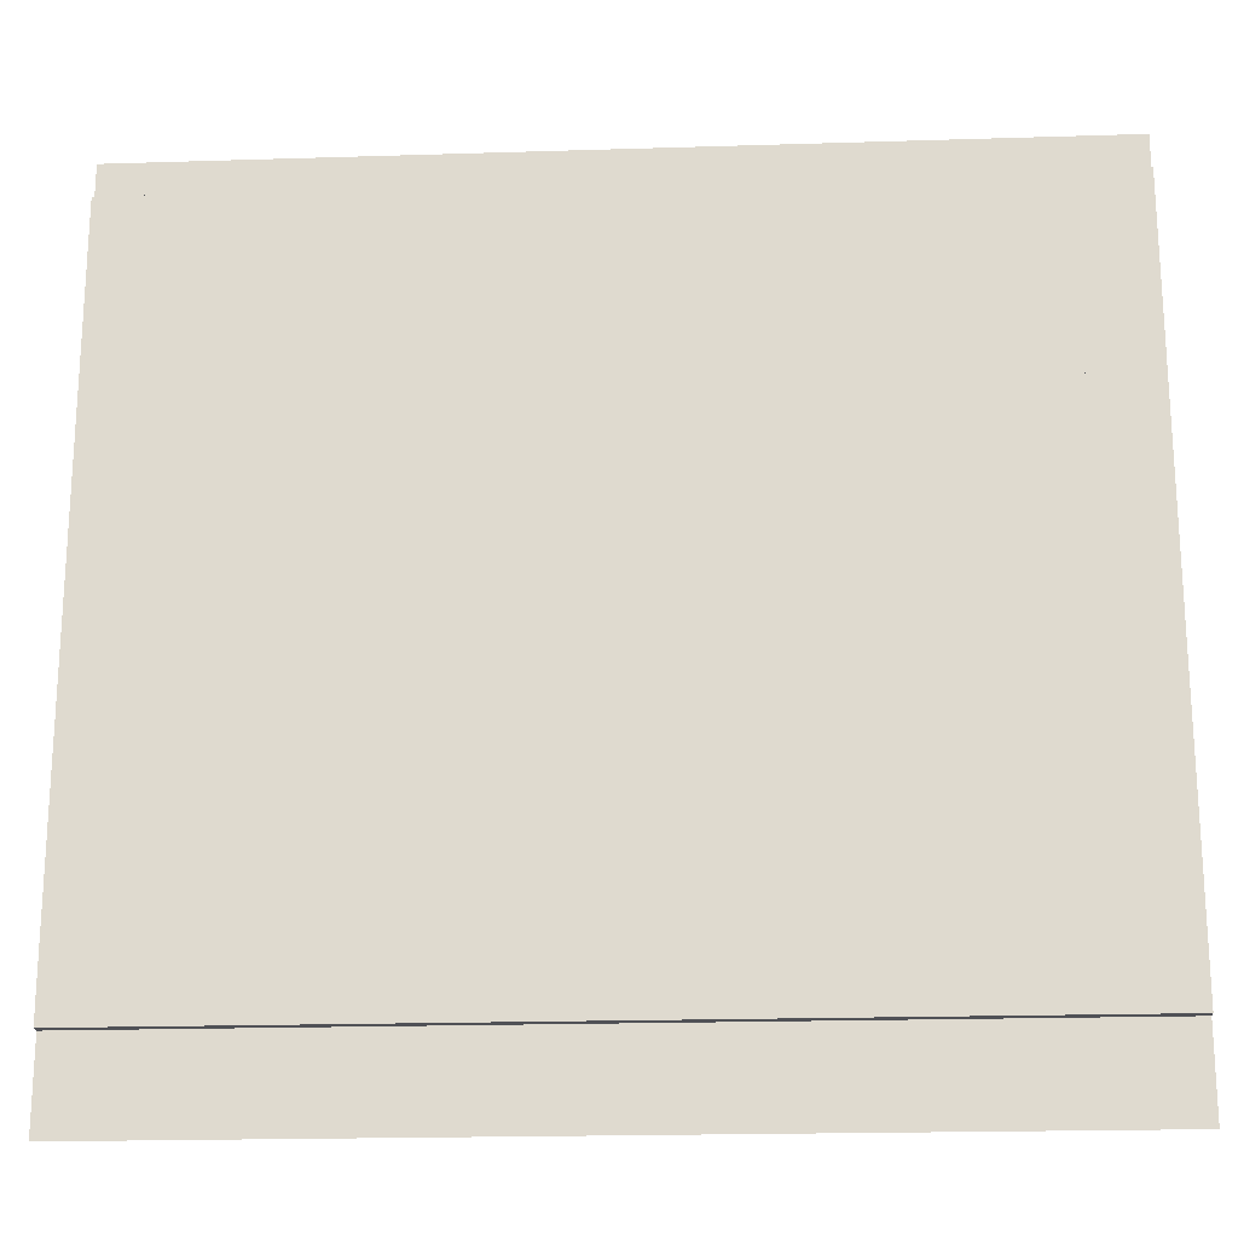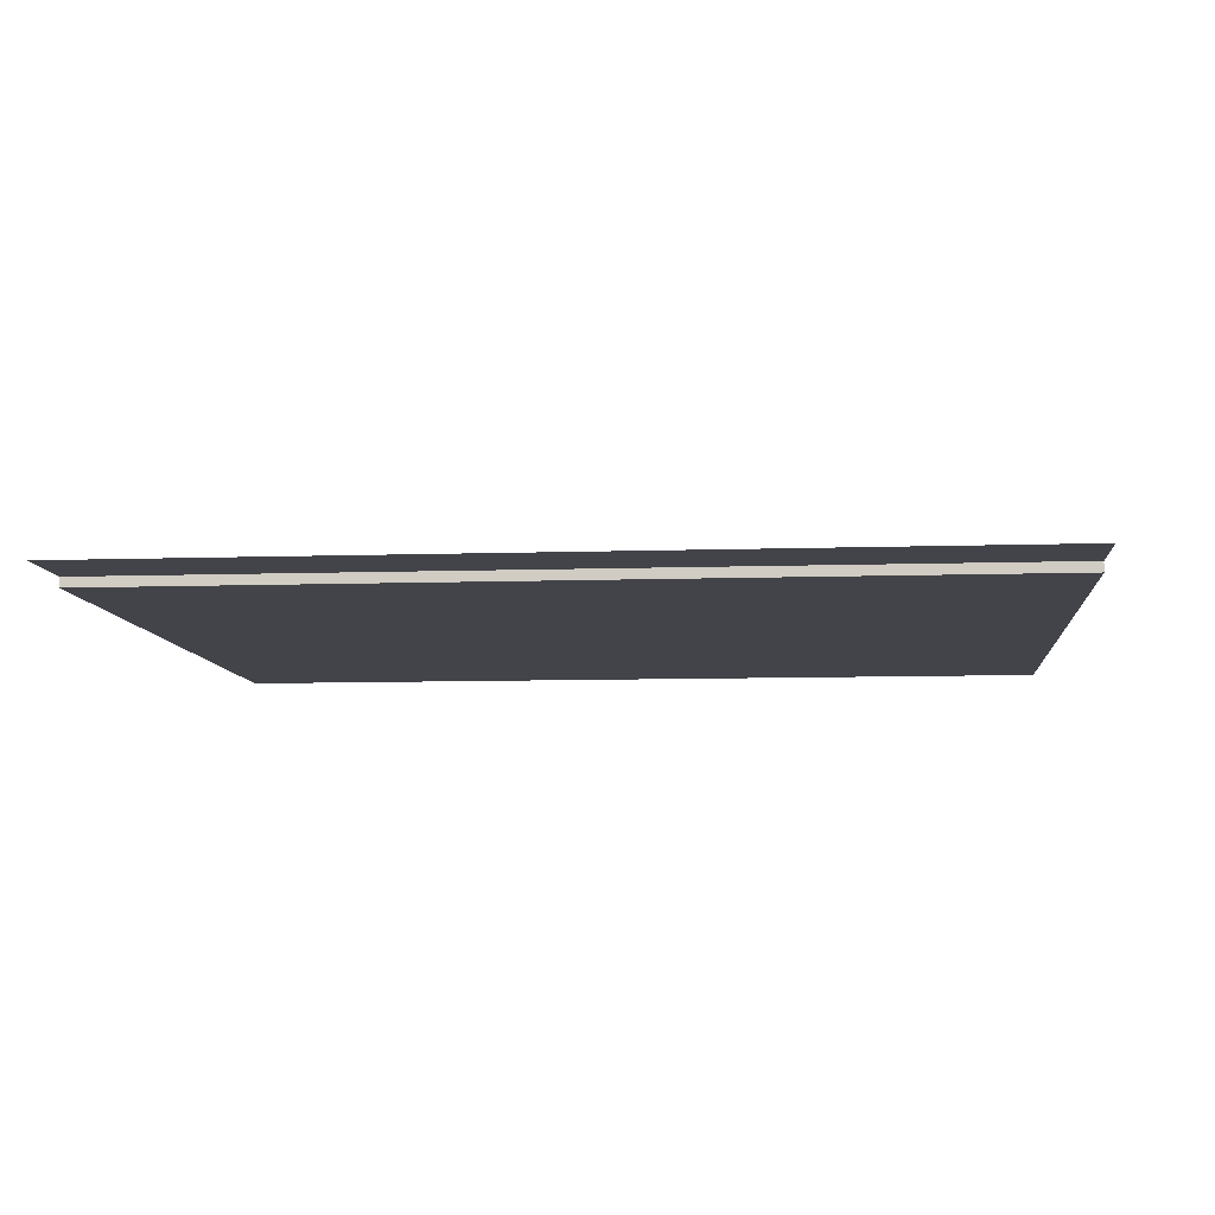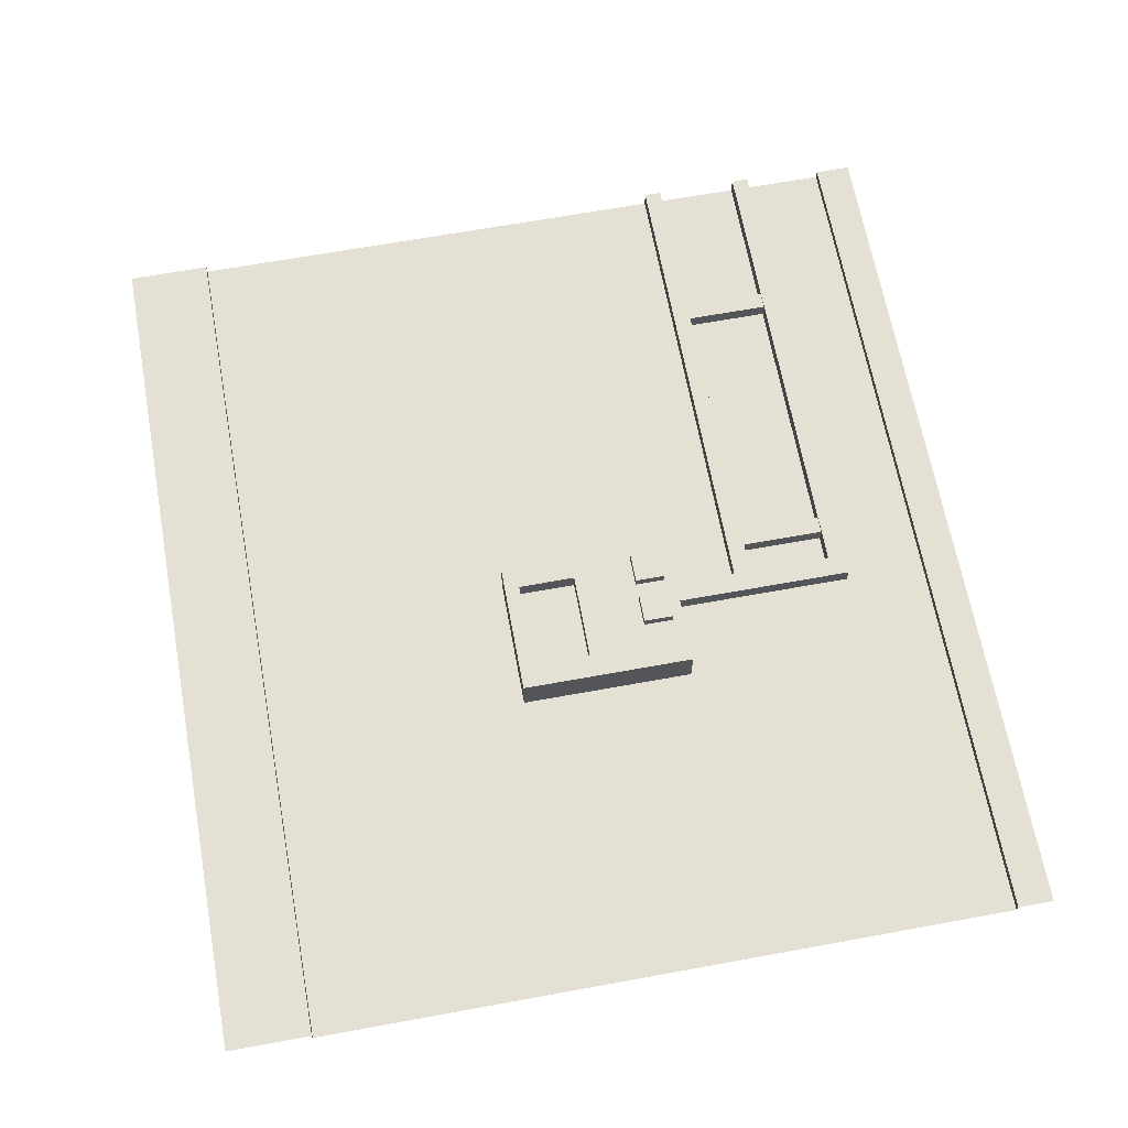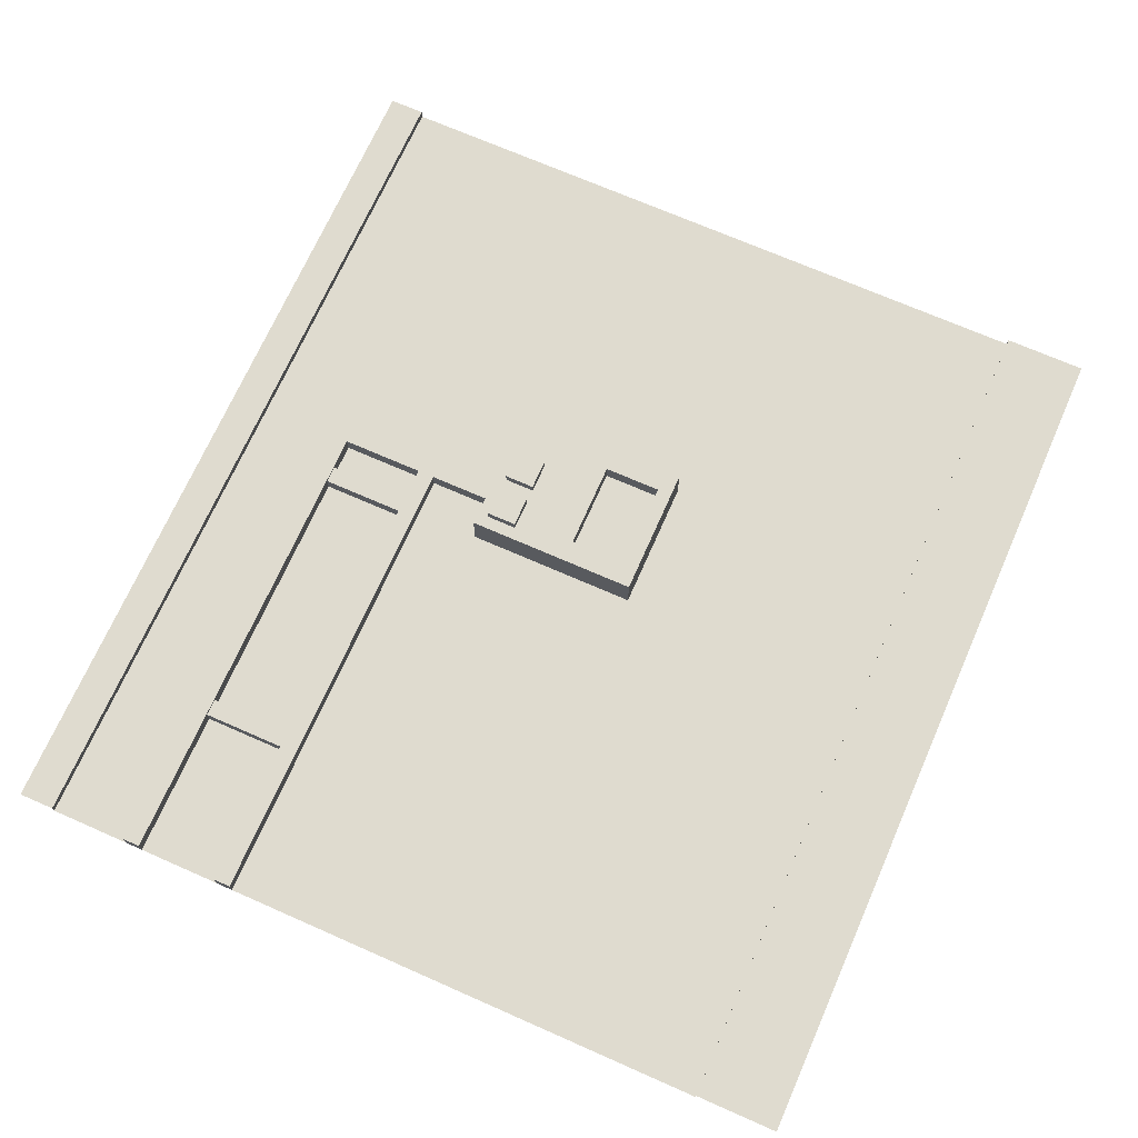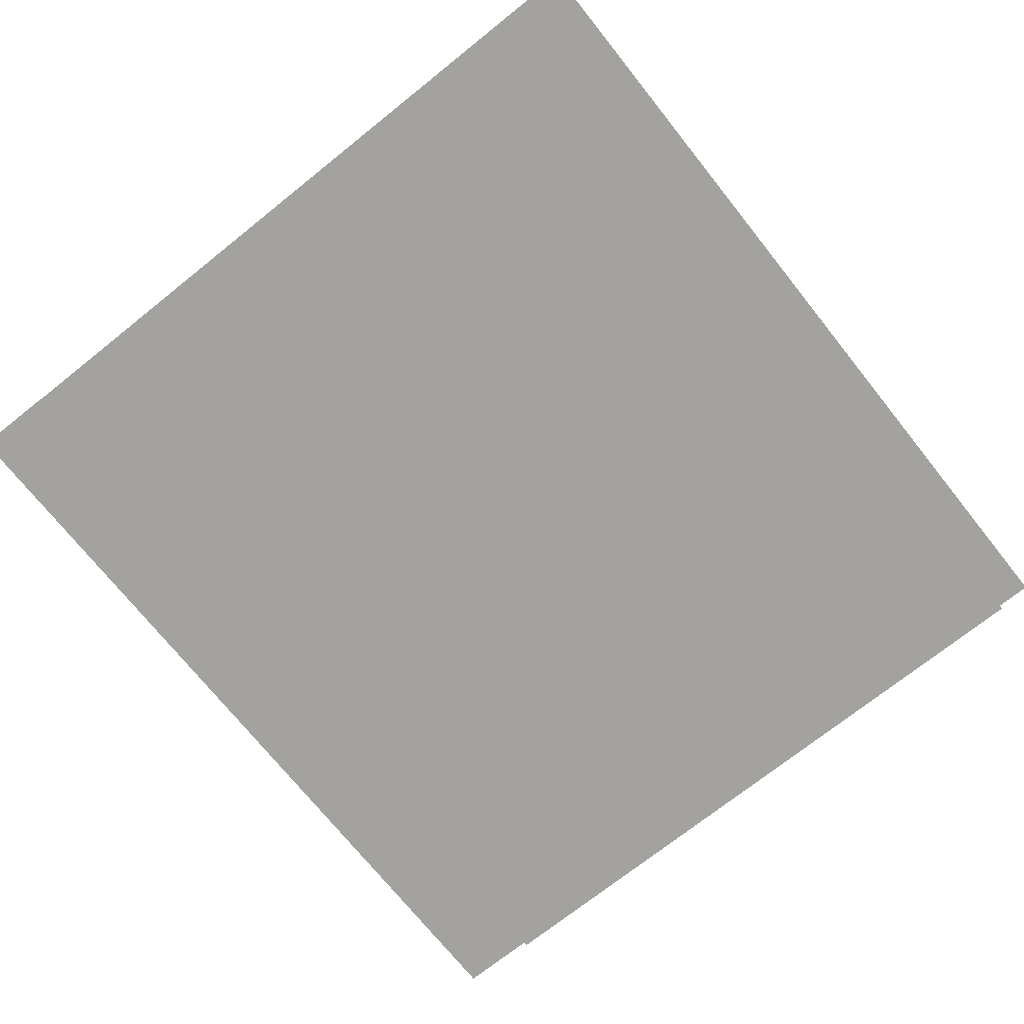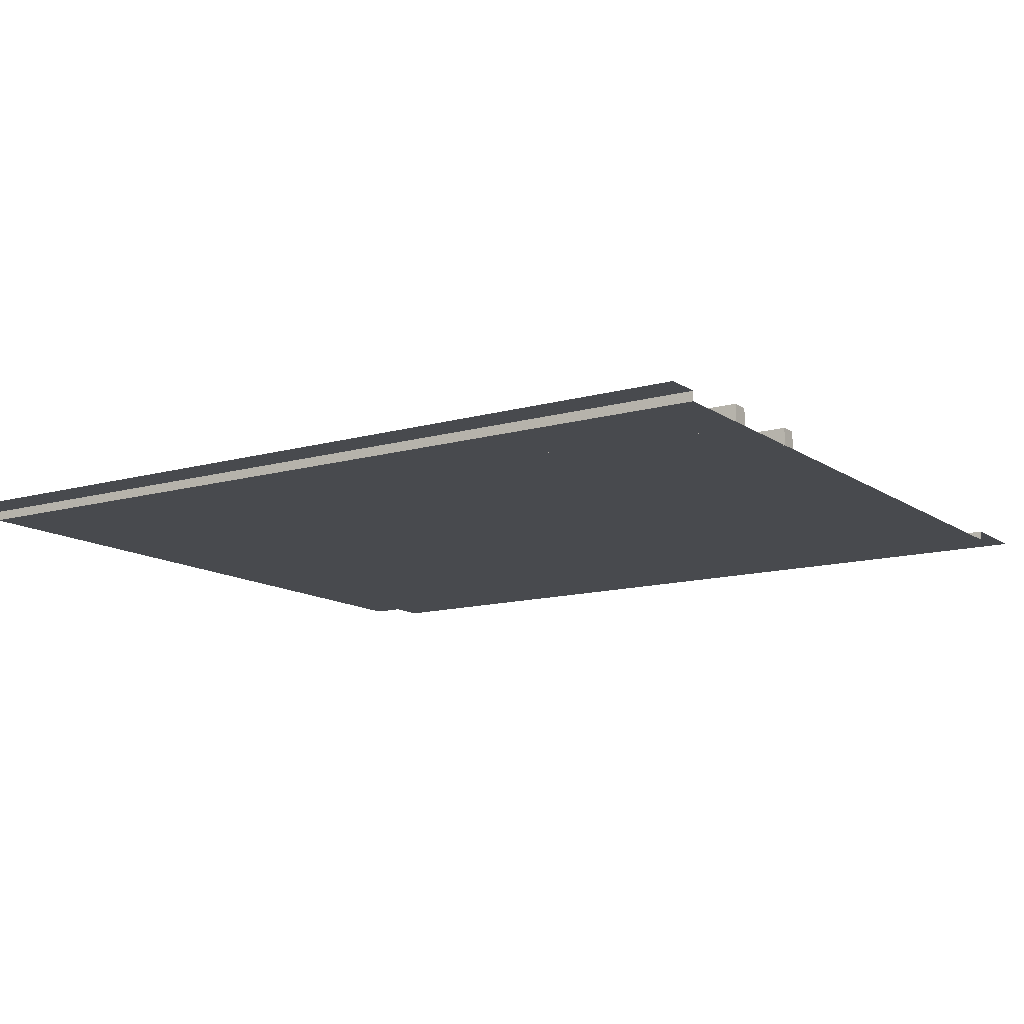
<metadata>
{"format":"obj","ext":"obj","renderer":"f3d","projection":"perspective","resolution":1024,"background":"white","views":[{"elev":-20.3,"azim":-176.7,"up":"+Y"},{"elev":-8.5,"azim":5.3,"up":"+Z"},{"elev":65.8,"azim":79.6,"up":"+Z"},{"elev":70.3,"azim":-66.2,"up":"+Z"},{"elev":-72.4,"azim":128.6,"up":"+Z"},{"elev":-12.8,"azim":-146.6,"up":"+Z"}]}
</metadata>
<code>
v 0 4.208 0
v 5 4.208 0
v 5 0.2061 0
v 0 0.2061 0
v 5 4.208 0.05487
v 2e-06 4.208 0.05487
v 5 4.414 0.05487
v 0 4.414 0.05487
v 5 4.208 0
v 2e-06 4.208 0
v 5 -0.2707 0.05487
v 2e-06 -0.2707 0.05487
v 5 0.2061 0.05487
v 0 0.2061 0.05487
v 2.446 3.123 0
v 2.446 3.123 0.08636
v 2.446 3.67 0
v 2.446 3.67 0.08636
v 2.544 3.67 0
v 2.544 3.67 0.08636
v 2.544 3.123 0
v 2.544 3.123 0.08636
v 0.8505 3.123 0
v 0.8505 3.123 0.08636
v 0.8505 3.67 0
v 0.8505 3.67 0.08636
v 0.9478 3.67 0
v 0.9478 3.67 0.08636
v 0.9478 3.123 0
v 0.9478 3.123 0.08636
v 1e-06 3.065 0
v 1e-06 3.065 0.09837
v 1e-06 3.163 0
v 1e-06 3.163 0.09837
v 2.839 3.163 0
v 2.839 3.163 0.09837
v 2.724 3.065 0
v 2.724 3.065 0.09837
v 1e-06 3.641 0
v 1e-06 3.641 0.09837
v 1e-06 3.739 0
v 1e-06 3.739 0.09837
v 2.839 3.739 0
v 2.839 3.739 0.09837
v 2.724 3.641 0
v 2.724 3.641 0.09837
v 2.839 2.556 0
v 2.839 2.556 0.09837
v 2.724 2.556 0.09837
v 2.724 2.556 0
v 2.839 3.163 0
v 2.839 3.163 0.09837
v 2.724 3.163 0.09837
v 2.724 3.163 0
v 2.509 1.693 -4e-06
v 2.509 1.693 0.2364
v 2.509 2.693 -4e-06
v 2.509 2.693 0.2364
v 3.271 2.693 -4e-06
v 3.271 2.693 0.2364
v 3.271 1.693 -4e-06
v 3.271 1.693 0.2364
v 3.007 2.456 0.2364
v 2.578 2.456 0.2364
v 3.007 2.628 0.2364
v 2.578 2.628 0.2364
v 2.747 2.628 0.2364
v 2.747 2.456 0.2364
v 2.836 2.628 0.2364
v 2.836 2.456 0.2364
v 2.836 2.628 0.2941
v 2.836 2.456 0.2941
v 3.007 2.456 0.2941
v 3.007 2.628 0.2941
v 2.747 2.456 0.2941
v 2.578 2.456 0.2941
v 2.747 2.628 0.2941
v 2.578 2.628 0.2941
v 2.509 2.193 0.2364
v 3.271 2.193 0.2364
v 2.638 1.778 0.2364
v 2.638 2.108 0.2364
v 3.142 1.778 0.2364
v 3.142 2.108 0.2364
v 2.638 1.778 0.1301
v 2.638 2.108 0.1301
v 3.142 1.778 0.1301
v 3.142 2.108 0.1301
f 4 3 2 1
f 6 5 7 8
f 5 6 10 9
f 12 11 13 14
f 14 13 3 4
f 15 16 18 17
f 17 18 20 19
f 19 20 22 21
f 21 22 16 15
f 16 22 20 18
f 23 24 26 25
f 25 26 28 27
f 27 28 30 29
f 29 30 24 23
f 24 30 28 26
f 31 32 34 33
f 33 34 36 35
f 47 48 49 50
f 37 38 32 31
f 32 38 36 34
f 39 40 42 41
f 41 42 44 43
f 51 52 53 54
f 45 46 40 39
f 40 46 44 42
f 35 36 48 47
f 36 38 49 48
f 38 37 50 49
f 37 35 47 50
f 43 44 52 51
f 44 46 53 52
f 46 45 54 53
f 45 43 51 54
f 55 56 79 58 57
f 57 58 60 59
f 59 60 80 62 61
f 61 62 56 55
f 71 72 73 74
f 79 80 63 70 68 64
f 80 60 65 63
f 60 58 66 67 69 65
f 58 79 64 66
f 76 75 77 78
f 67 68 70 69
f 69 70 72 71
f 70 63 73 72
f 63 65 74 73
f 65 69 71 74
f 64 68 75 76
f 68 67 77 75
f 67 66 78 77
f 66 64 76 78
f 86 85 87 88
f 79 56 81 82
f 56 62 83 81
f 62 80 84 83
f 80 79 82 84
f 82 81 85 86
f 81 83 87 85
f 83 84 88 87
f 84 82 86 88

</code>
